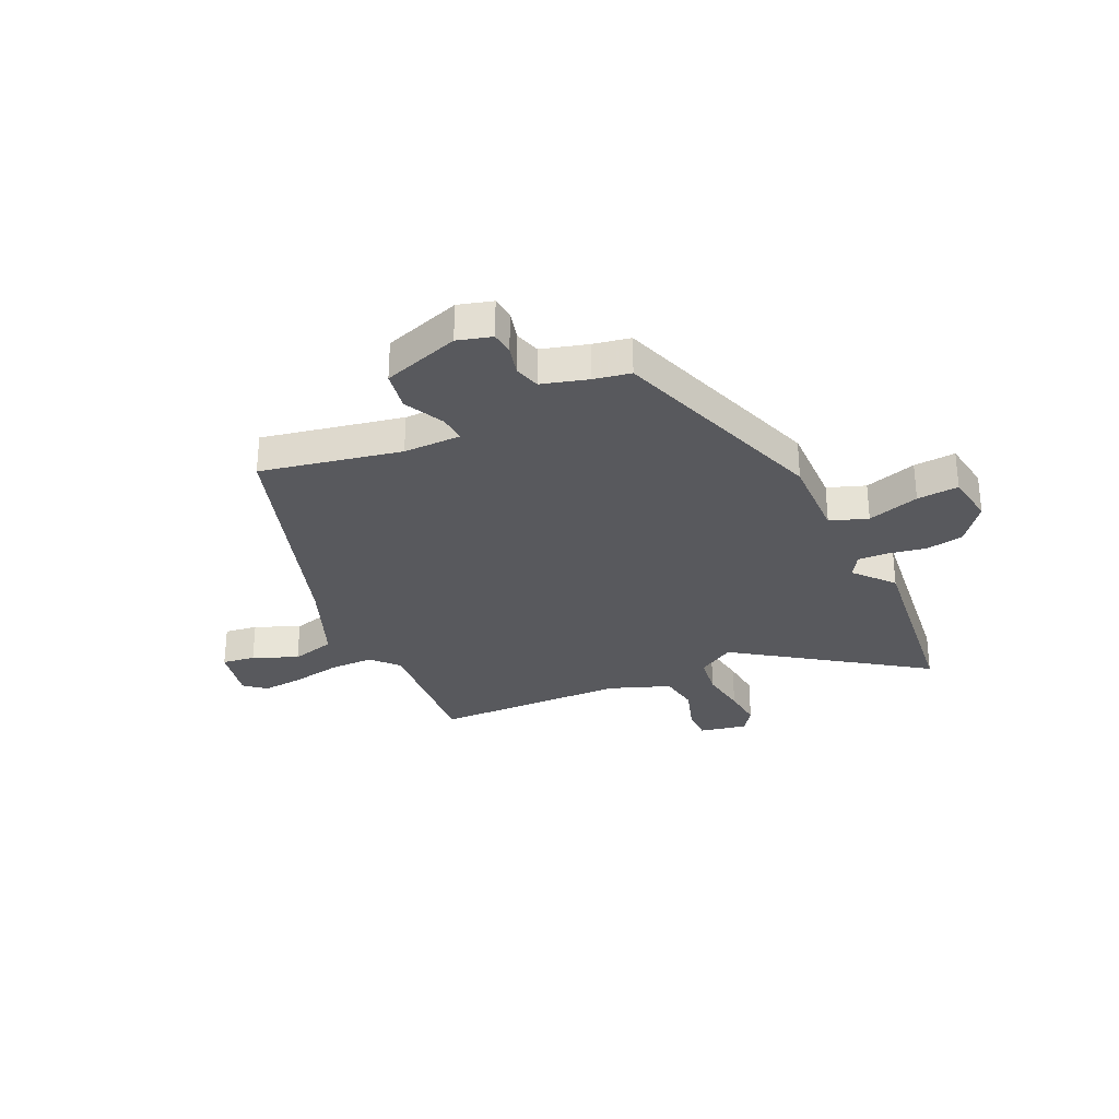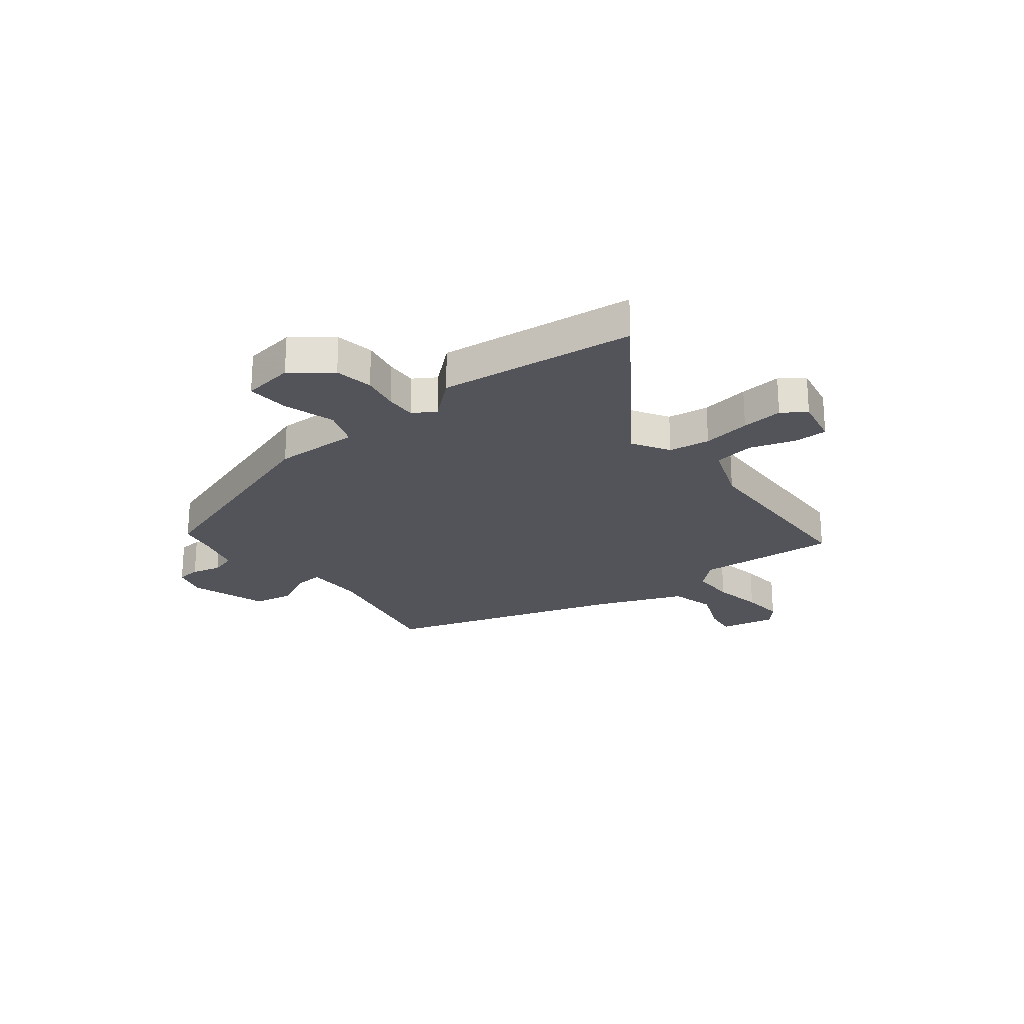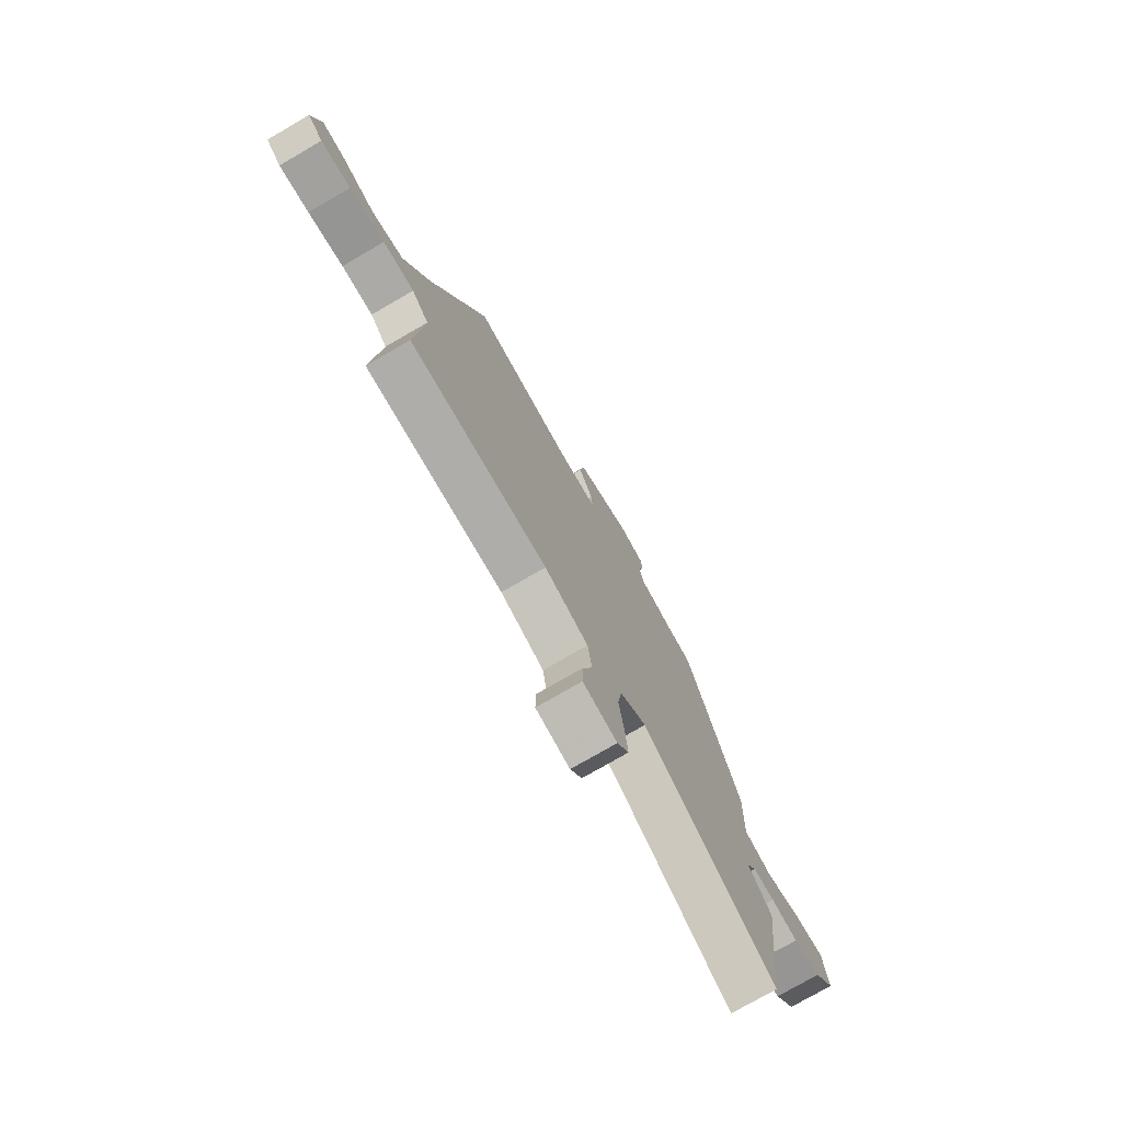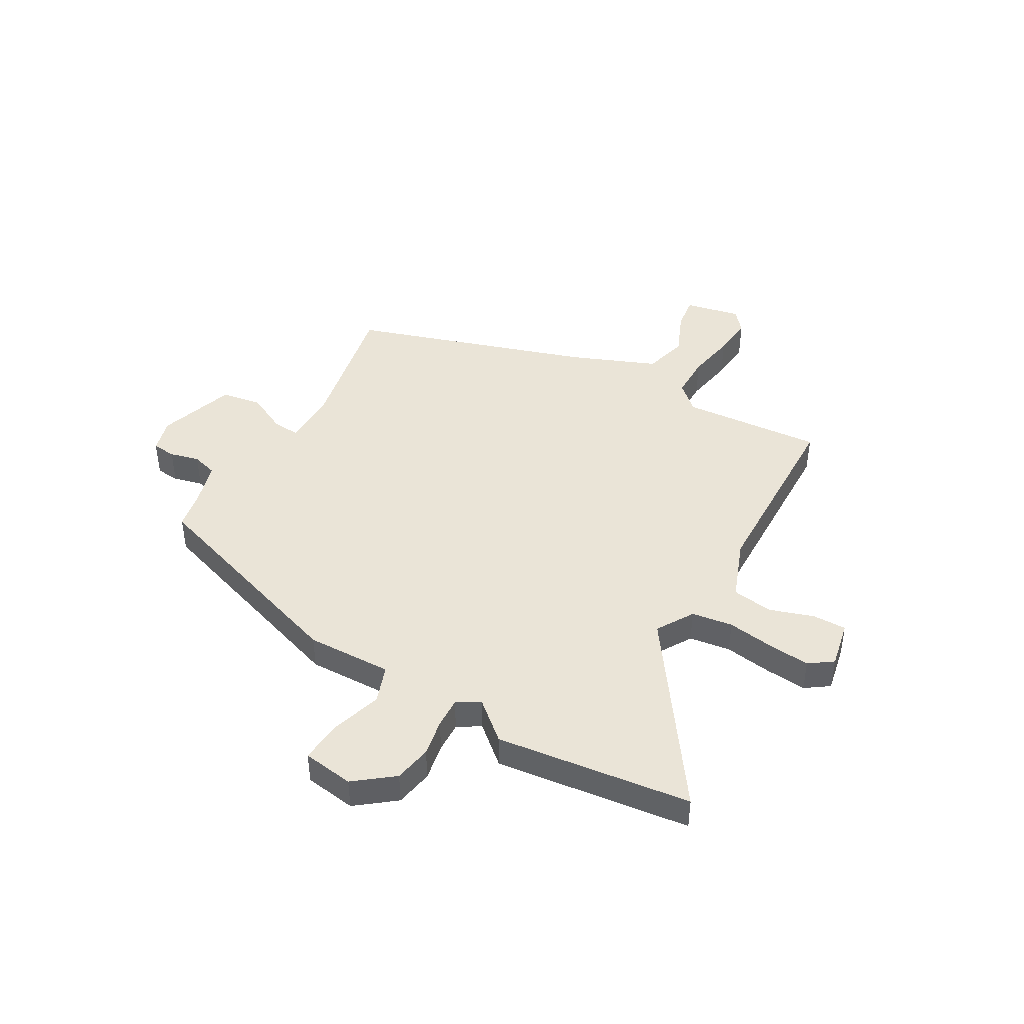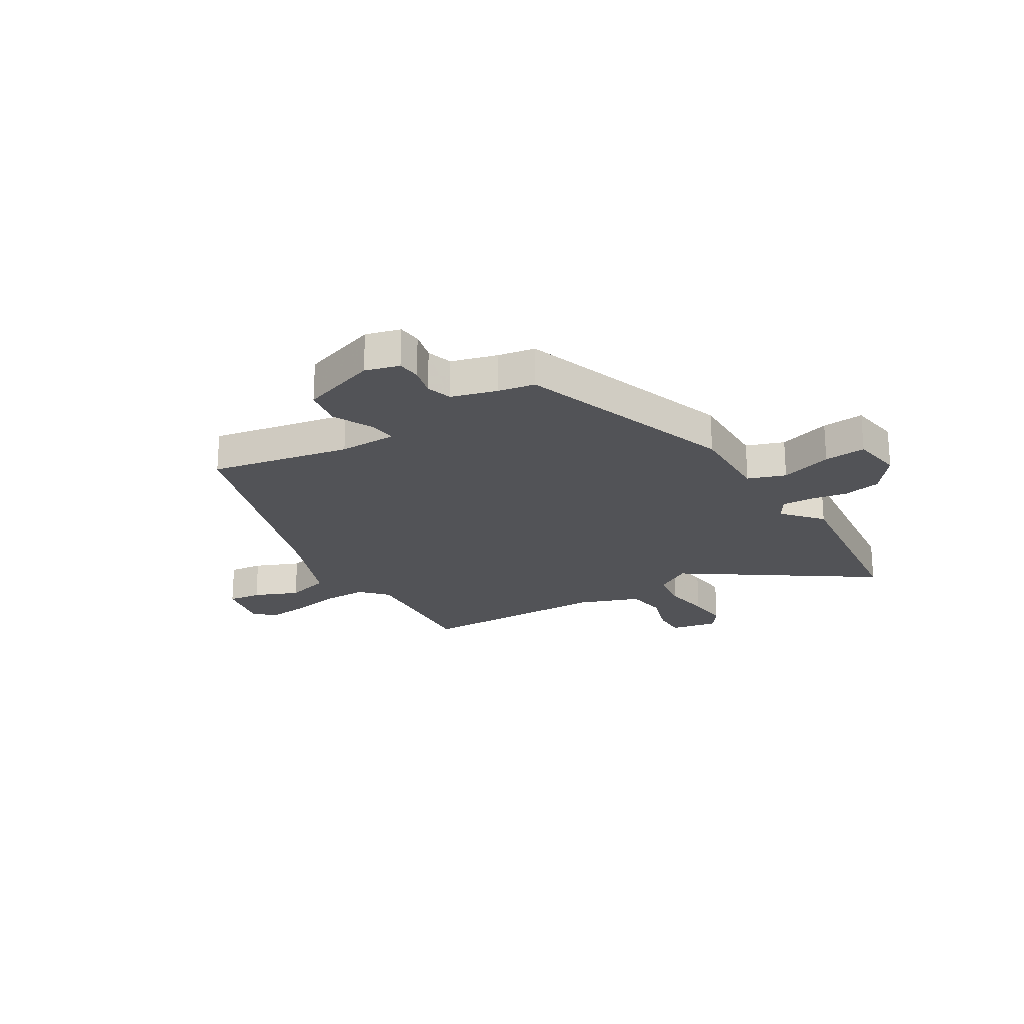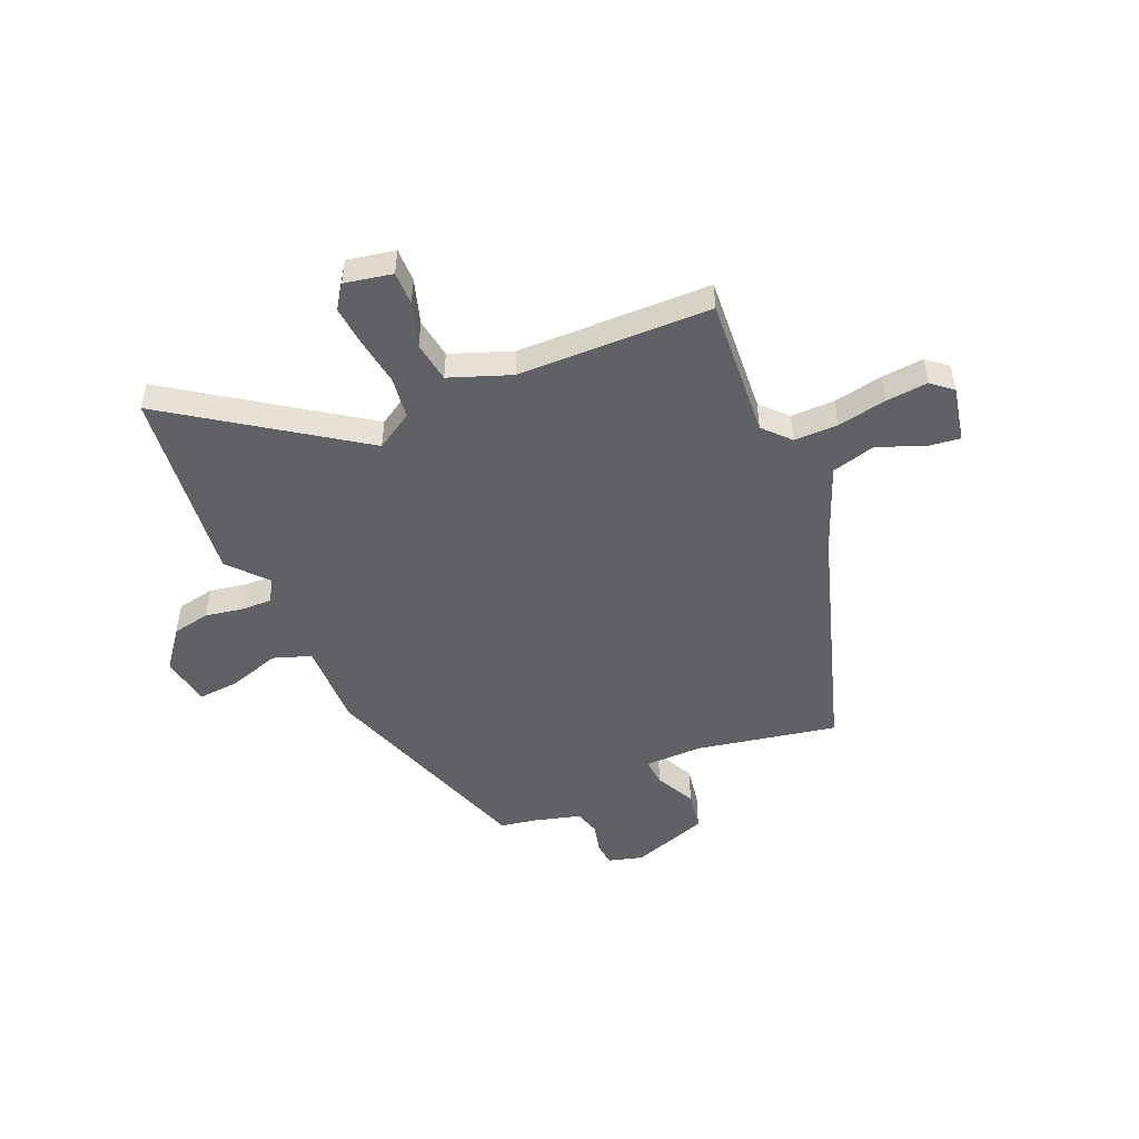
<metadata>
{"format":"obj","ext":"obj","renderer":"f3d","projection":"perspective","resolution":1024,"background":"white","views":[{"elev":-30.2,"azim":25.0,"up":"+Y"},{"elev":-23.8,"azim":128.1,"up":"+Y"},{"elev":-76.1,"azim":-59.9,"up":"+Z"},{"elev":43.8,"azim":119.7,"up":"+Y"},{"elev":-22.4,"azim":31.8,"up":"+Y"},{"elev":-49.1,"azim":-156.5,"up":"+Y"}]}
</metadata>
<code>
v -0.362 0.07 0.519
v -0.1 0.07 0.467
v 0.008 0.07 0.468
v 0.004 0.07 0.519
v -0.033 0.07 0.594
v -0.02 0.07 0.669
v 0.124 0.07 0.717
v 0.188 0.07 0.699
v 0.192 0.07 0.655
v 0.178 0.07 0.6
v 0.192 0.07 0.552
v 0.277 0.07 0.528
v 0.346 0.07 0.515
v 0.484 0.07 0.105
v 0.48 0.07 -0.055
v 0.55 0.07 -0.08
v 0.647 0.07 -0.05
v 0.725 0.07 -0.044
v 0.739 0.07 -0.14
v 0.683 0.07 -0.212
v 0.612 0.07 -0.225
v 0.542 0.07 -0.212
v 0.485 0.07 -0.21
v 0.459 0.07 -0.252
v 0.521 0.07 -0.324
v 0.477 0.07 -0.69
v 0.134 0.07 -0.451
v 0.065 0.07 -0.493
v 0.054 0.07 -0.57
v 0.067 0.07 -0.659
v 0.074 0.07 -0.736
v 0.043 0.07 -0.78
v -0.046 0.07 -0.762
v -0.045 0.07 -0.699
v -0.018 0.07 -0.616
v -0.029 0.07 -0.54
v -0.143 0.07 -0.497
v -0.504 0.07 -0.489
v -0.484 0.07 -0.226
v -0.529 0.07 -0.177
v -0.611 0.07 -0.177
v -0.703 0.07 -0.194
v -0.781 0.07 -0.201
v -0.82 0.07 -0.168
v -0.798 0.07 -0.064
v -0.736 0.07 -0.072
v -0.653 0.07 -0.107
v -0.57 0.07 -0.085
v -0.505 0.07 0.076
v -0.362 0 0.519
v -0.1 0 0.467
v 0.008 0 0.468
v 0.004 0 0.519
v -0.033 0 0.594
v -0.02 0 0.669
v 0.124 0 0.717
v 0.188 0 0.699
v 0.192 0 0.655
v 0.178 0 0.6
v 0.192 0 0.552
v 0.277 0 0.528
v 0.346 0 0.515
v 0.484 0 0.105
v 0.48 0 -0.055
v 0.55 0 -0.08
v 0.647 0 -0.05
v 0.725 0 -0.044
v 0.739 0 -0.14
v 0.683 0 -0.212
v 0.612 0 -0.225
v 0.542 0 -0.212
v 0.485 0 -0.21
v 0.459 0 -0.252
v 0.521 0 -0.324
v 0.477 0 -0.69
v 0.134 0 -0.451
v 0.065 0 -0.493
v 0.054 0 -0.57
v 0.067 0 -0.659
v 0.074 0 -0.736
v 0.043 0 -0.78
v -0.046 0 -0.762
v -0.045 0 -0.699
v -0.018 0 -0.616
v -0.029 0 -0.54
v -0.143 0 -0.497
v -0.504 0 -0.489
v -0.484 0 -0.226
v -0.529 0 -0.177
v -0.611 0 -0.177
v -0.703 0 -0.194
v -0.781 0 -0.201
v -0.82 0 -0.168
v -0.798 0 -0.064
v -0.736 0 -0.072
v -0.653 0 -0.107
v -0.57 0 -0.085
v -0.505 0 0.076
f 45 46 47
f 44 45 47
f 43 44 47
f 42 43 47
f 41 42 47
f 40 41 47 48
f 39 40 48 49
f 37 38 39
f 49 1 2
f 39 49 2
f 37 39 2
f 36 37 2
f 33 34 35
f 32 33 35
f 31 32 35
f 30 31 35
f 29 30 35
f 36 2 3
f 35 36 3
f 29 35 3
f 28 29 3
f 24 25 26 27
f 27 28 3
f 24 27 3
f 23 24 3
f 20 21 22
f 19 20 22
f 18 19 22
f 17 18 22
f 16 17 22
f 15 16 22 23
f 12 13 14 15
f 23 3 4
f 15 23 4
f 12 15 4
f 11 12 4
f 8 9 10
f 7 8 10
f 7 10 11
f 6 7 11
f 5 6 11
f 4 5 11
f 96 95 94
f 96 94 93
f 96 93 92
f 96 92 91
f 96 91 90
f 97 96 90 89
f 98 97 89 88
f 88 87 86
f 51 50 98
f 51 98 88
f 51 88 86
f 51 86 85
f 84 83 82
f 84 82 81
f 84 81 80
f 84 80 79
f 84 79 78
f 52 51 85
f 52 85 84
f 52 84 78
f 52 78 77
f 76 75 74 73
f 52 77 76
f 52 76 73
f 52 73 72
f 71 70 69
f 71 69 68
f 71 68 67
f 71 67 66
f 71 66 65
f 72 71 65 64
f 64 63 62 61
f 53 52 72
f 53 72 64
f 53 64 61
f 53 61 60
f 59 58 57
f 59 57 56
f 60 59 56
f 60 56 55
f 60 55 54
f 60 54 53
f 1 50 51 2
f 2 51 52 3
f 3 52 53 4
f 4 53 54 5
f 5 54 55 6
f 6 55 56 7
f 7 56 57 8
f 8 57 58 9
f 9 58 59 10
f 10 59 60 11
f 11 60 61 12
f 12 61 62 13
f 13 62 63 14
f 14 63 64 15
f 15 64 65 16
f 16 65 66 17
f 17 66 67 18
f 18 67 68 19
f 19 68 69 20
f 20 69 70 21
f 21 70 71 22
f 22 71 72 23
f 23 72 73 24
f 24 73 74 25
f 25 74 75 26
f 26 75 76 27
f 27 76 77 28
f 28 77 78 29
f 29 78 79 30
f 30 79 80 31
f 31 80 81 32
f 32 81 82 33
f 33 82 83 34
f 34 83 84 35
f 35 84 85 36
f 36 85 86 37
f 37 86 87 38
f 38 87 88 39
f 39 88 89 40
f 40 89 90 41
f 41 90 91 42
f 42 91 92 43
f 43 92 93 44
f 44 93 94 45
f 45 94 95 46
f 46 95 96 47
f 47 96 97 48
f 48 97 98 49
f 49 98 50 1

</code>
